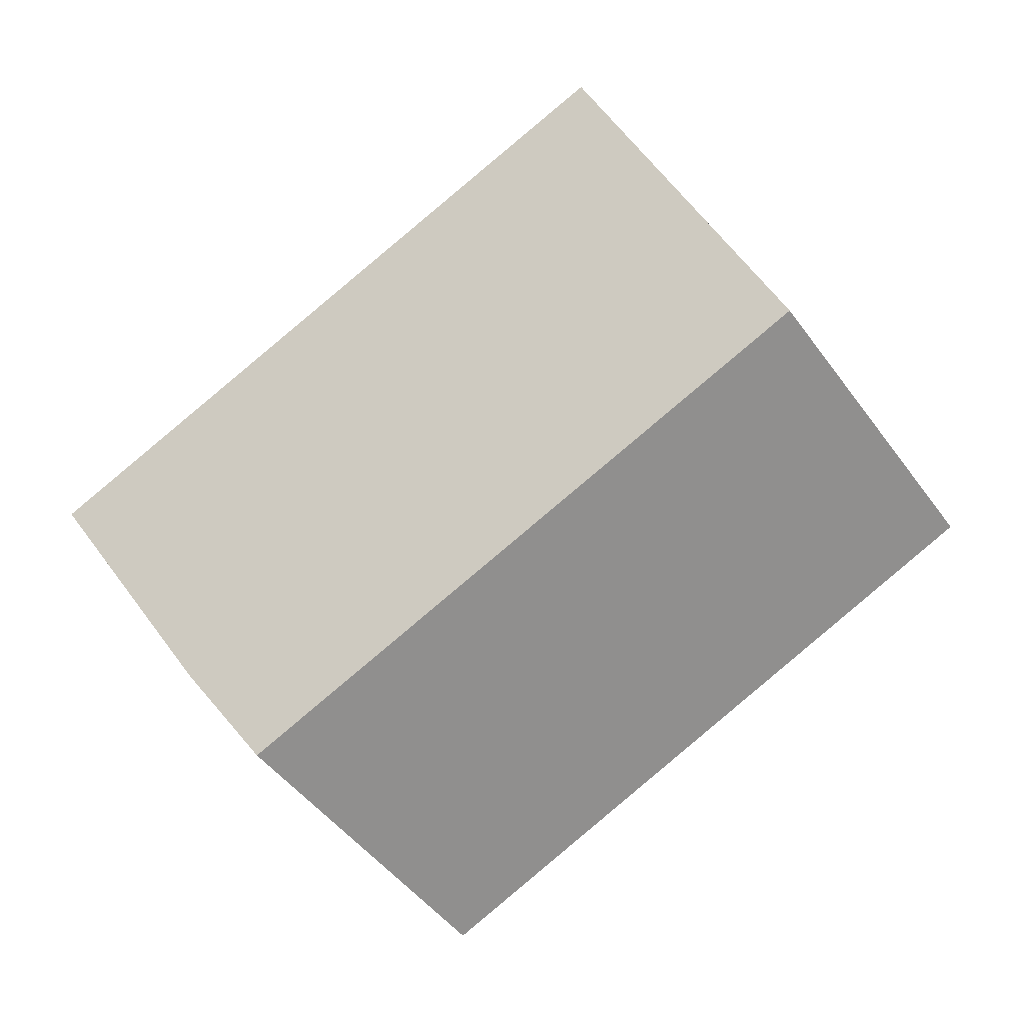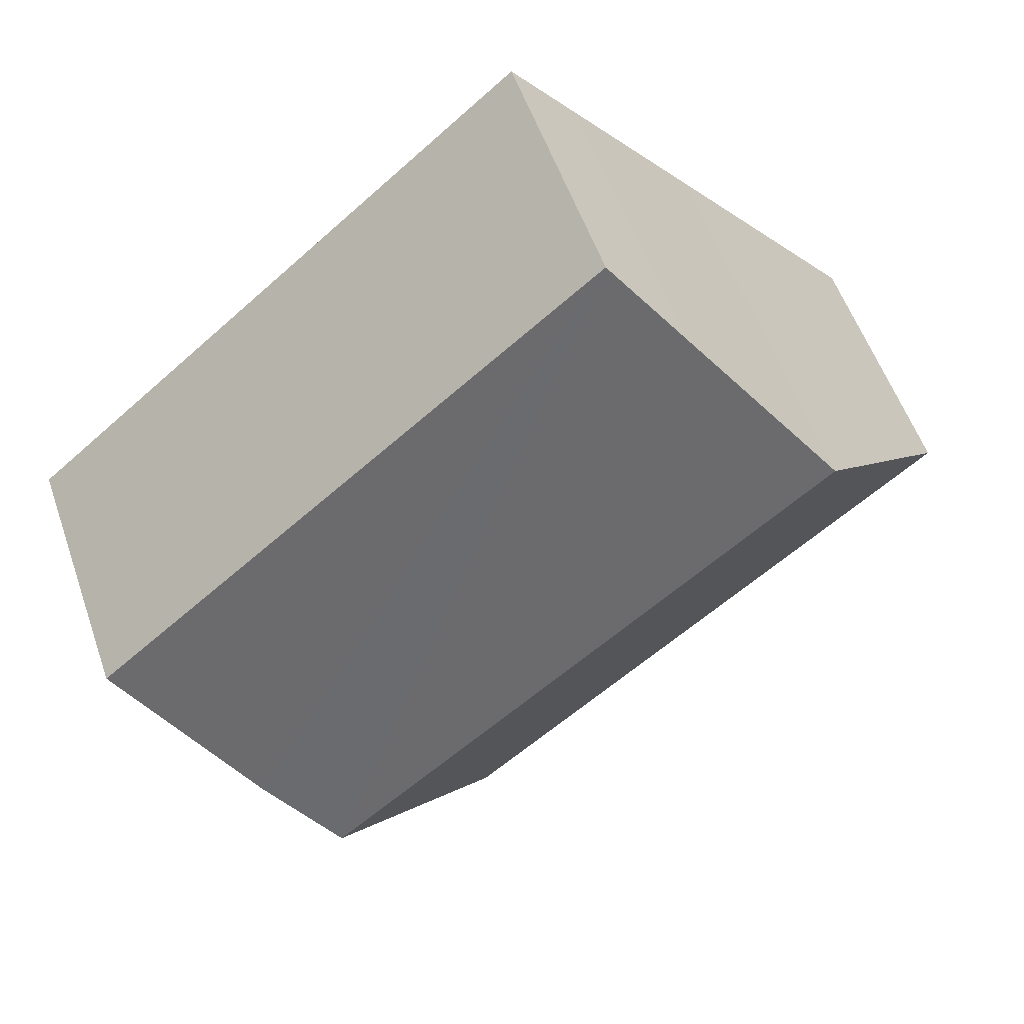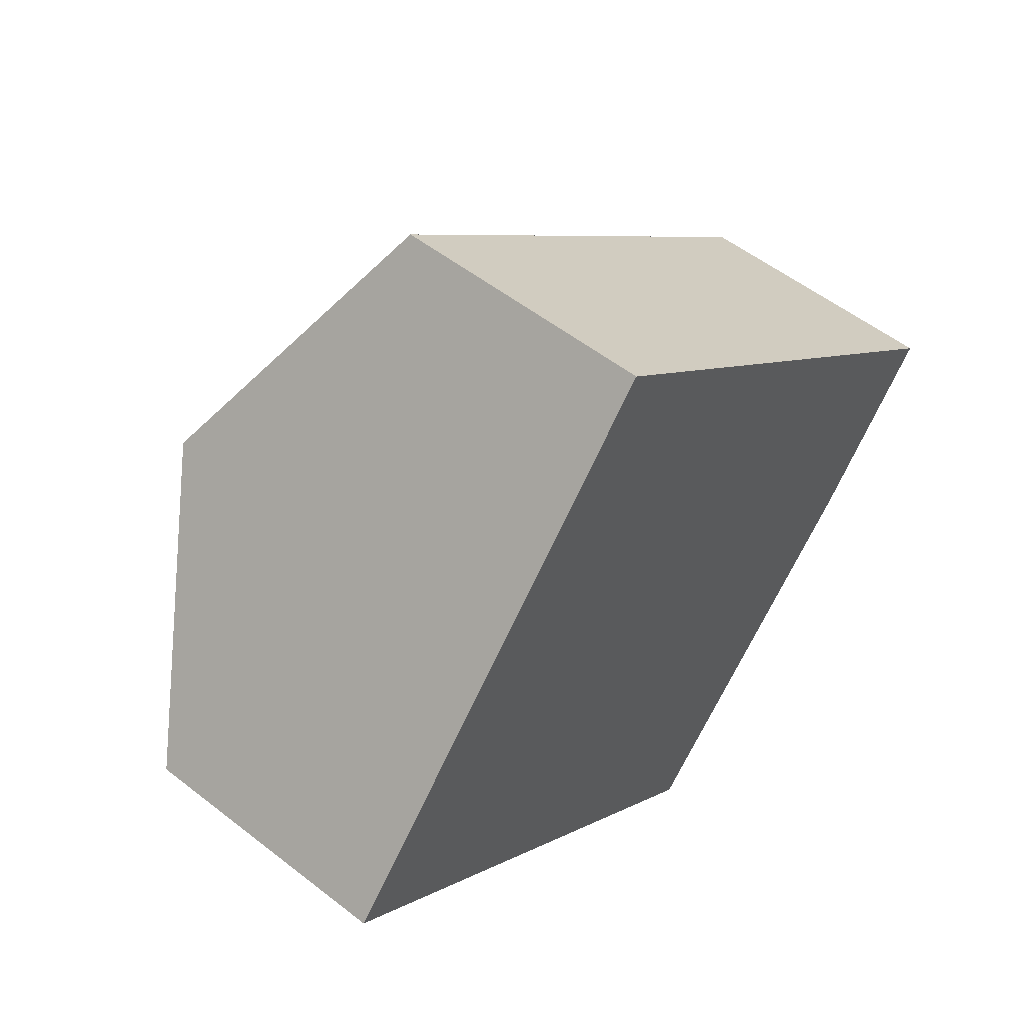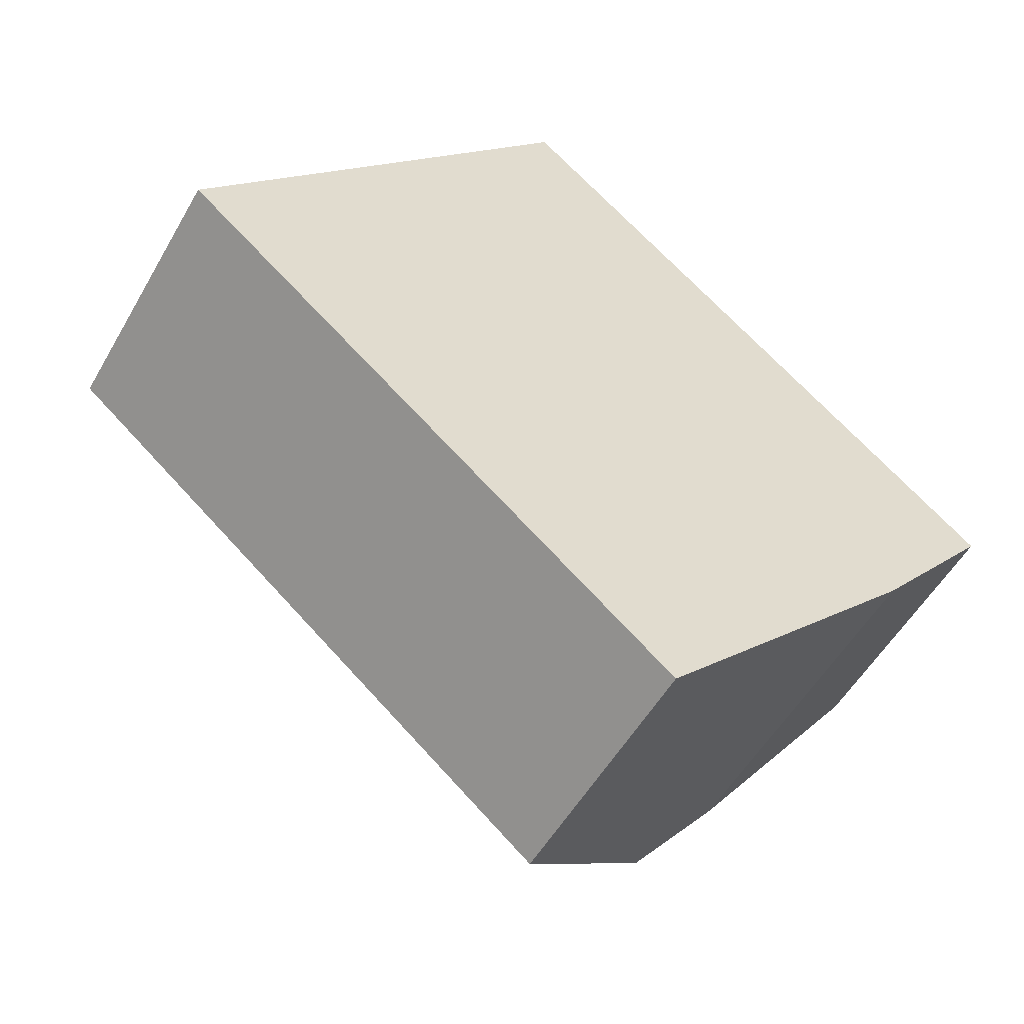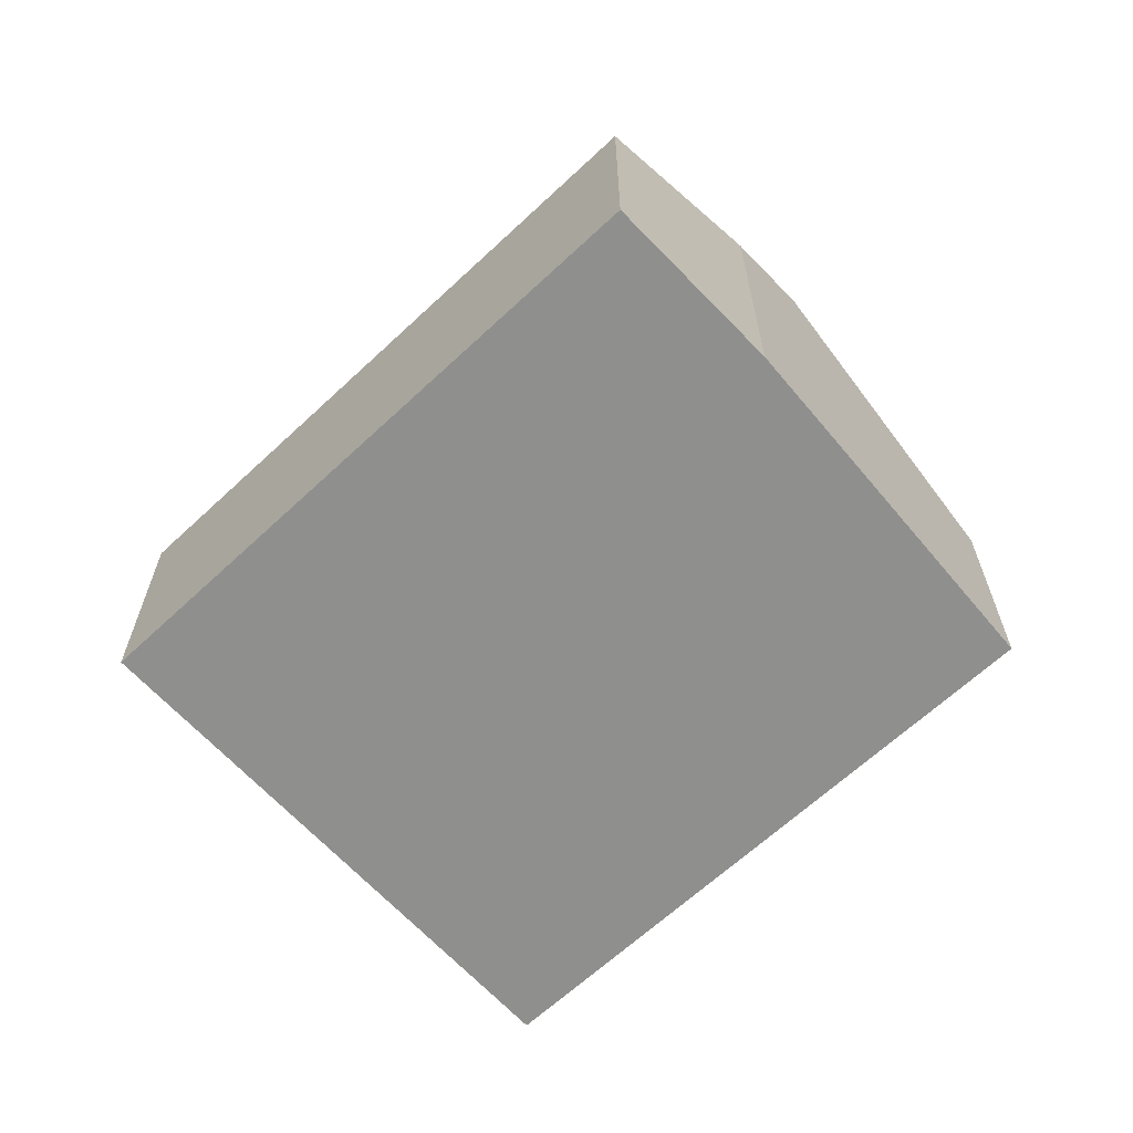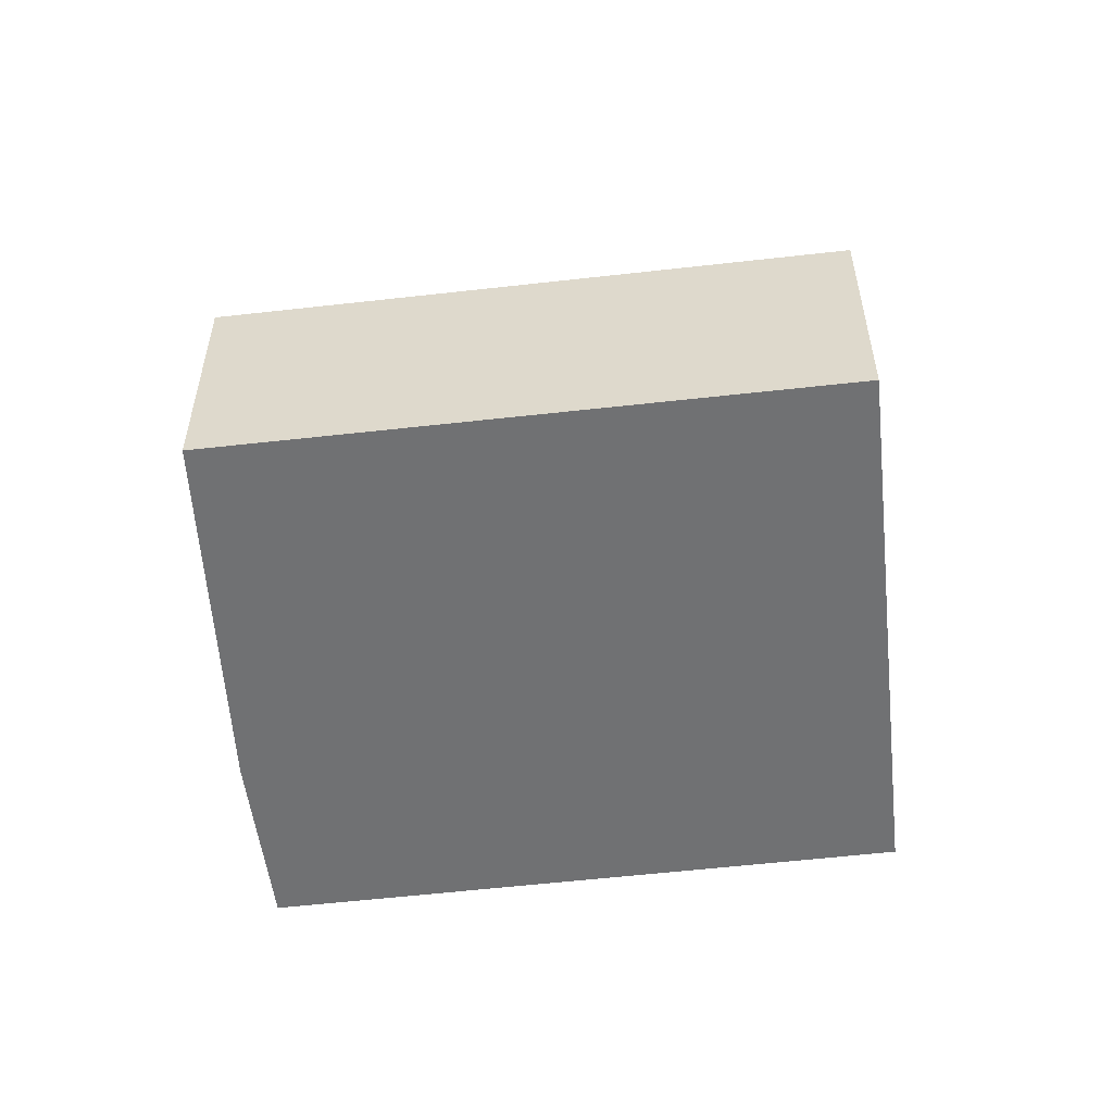
<metadata>
{"format":"obj","ext":"obj","renderer":"f3d","projection":"perspective","resolution":1024,"background":"white","views":[{"elev":5.0,"azim":177.1,"up":"+Z"},{"elev":55.0,"azim":161.0,"up":"+Z"},{"elev":53.6,"azim":-50.1,"up":"+Z"},{"elev":-53.3,"azim":-29.2,"up":"+Z"},{"elev":-65.1,"azim":83.1,"up":"+Y"},{"elev":-55.1,"azim":-133.2,"up":"+Y"}]}
</metadata>
<code>
v  15.24 6.802 -2.654
v  7.569 5.084 8.755
v  17.68 5.084 0.333
v  13.91 7.668 -4.073
v  3.757 7.668 4.38
v  7.534 5.084 8.784
v  6.249 5.963 7.286
v  9.905 5.072 -8.324
v  8.05 5.077 -6.765
v  0 5.098 3.122e-16
v  15.24 1.625e-16 -2.654
v  9.905 5.097e-16 -8.324
v  13.91 2.494e-16 -4.073
v  17.68 -2.039e-17 0.333
v  8.05 4.142e-16 -6.765
v  0 0 0
v  3.757 -2.682e-16 4.38
v  6.249 -4.461e-16 7.286
v  7.534 -5.379e-16 8.784
v  7.569 -5.361e-16 8.755
g defaultobject
f 1 2 3
f 2 1 4
f 2 4 5
f 2 5 6
f 6 5 7
f 8 5 4
f 5 8 9
f 5 9 10
f 1 8 4
f 8 1 11
f 8 11 12
f 12 11 13
f 3 11 1
f 11 3 14
f 12 9 8
f 9 12 10
f 10 12 15
f 10 15 16
f 16 5 10
f 5 16 17
f 5 17 7
f 7 17 18
f 7 18 6
f 6 18 19
f 19 2 6
f 2 19 3
f 3 19 14
f 14 19 20
f 18 20 19
f 20 18 14
f 14 18 17
f 14 17 16
f 14 16 15
f 14 15 11
f 11 15 13
f 13 15 12

</code>
